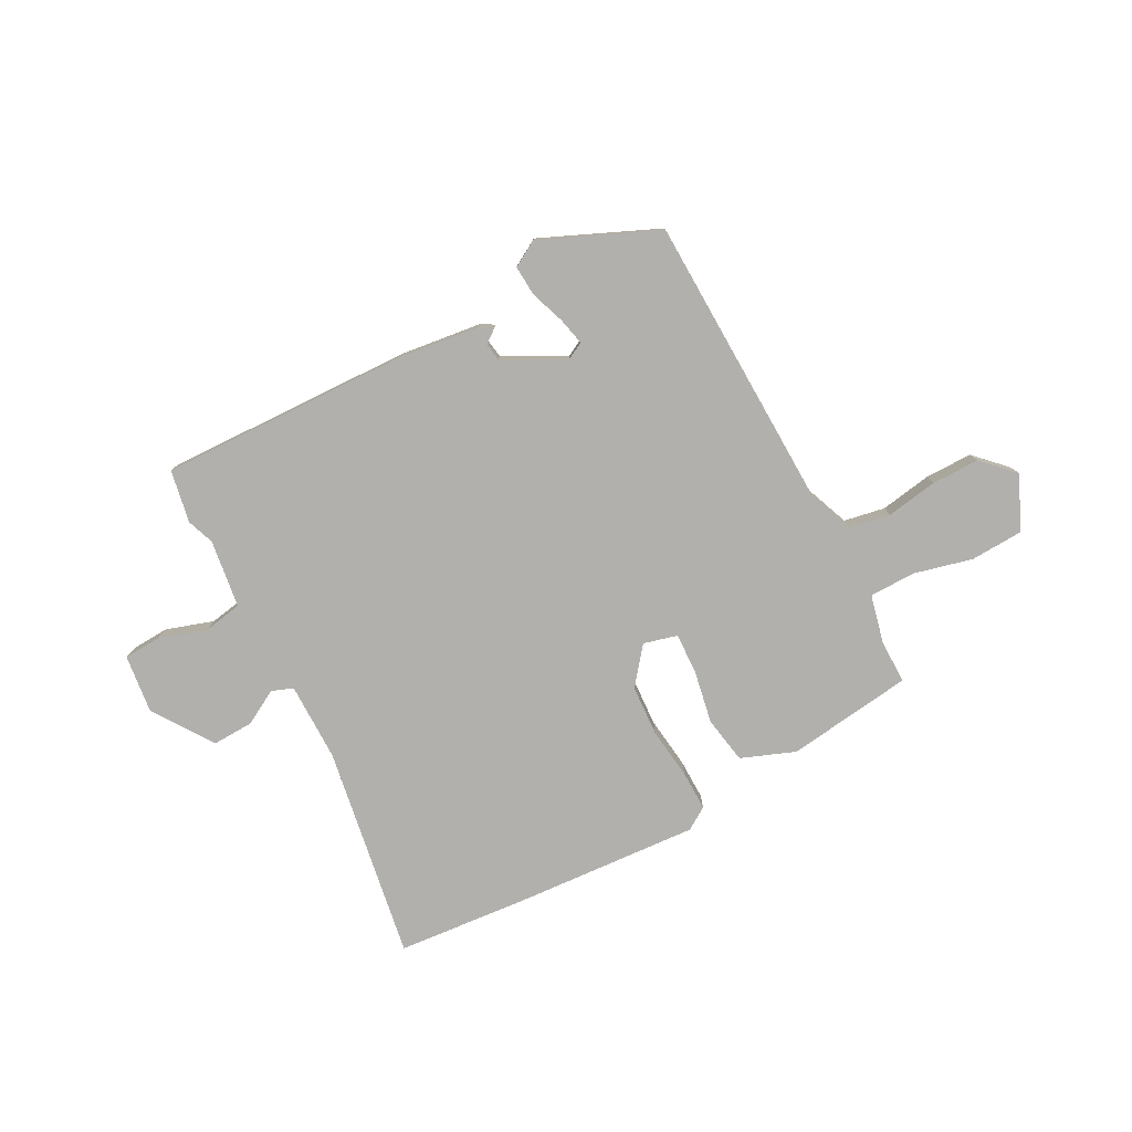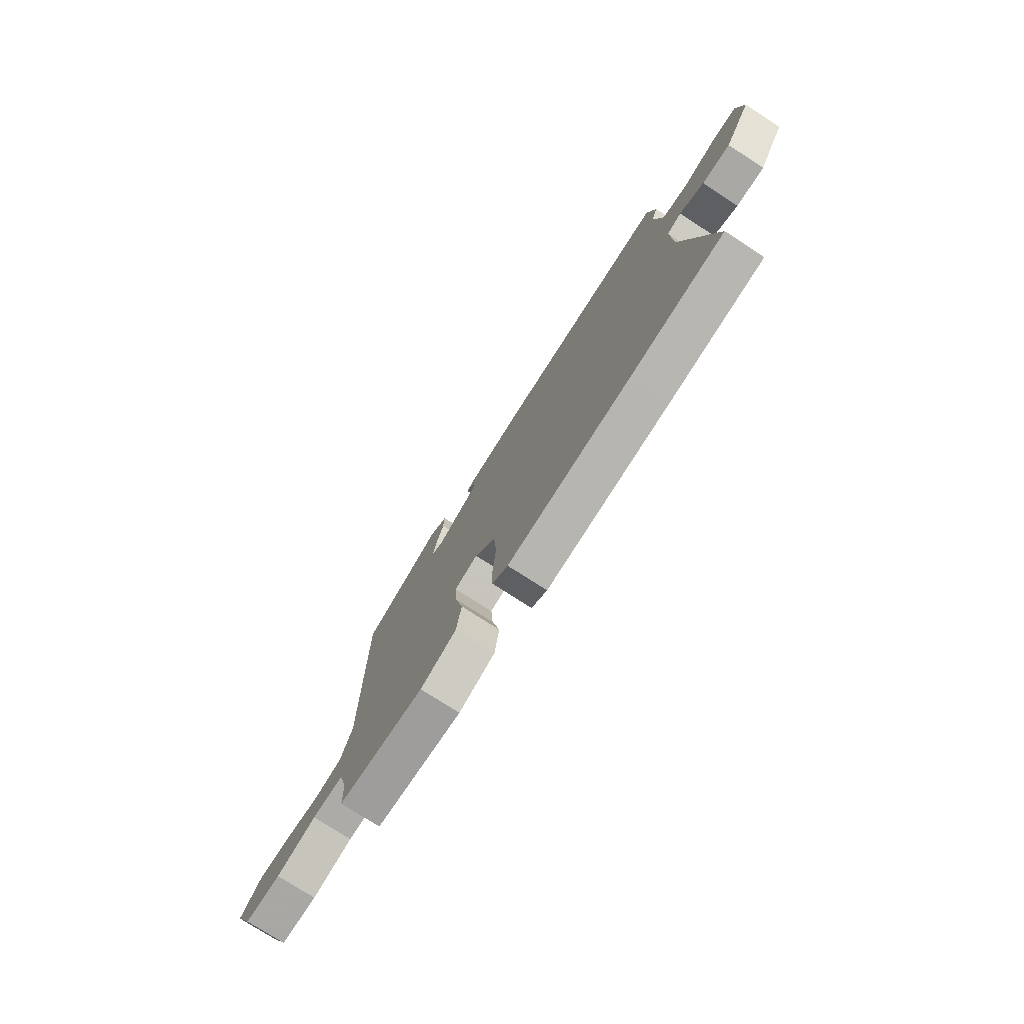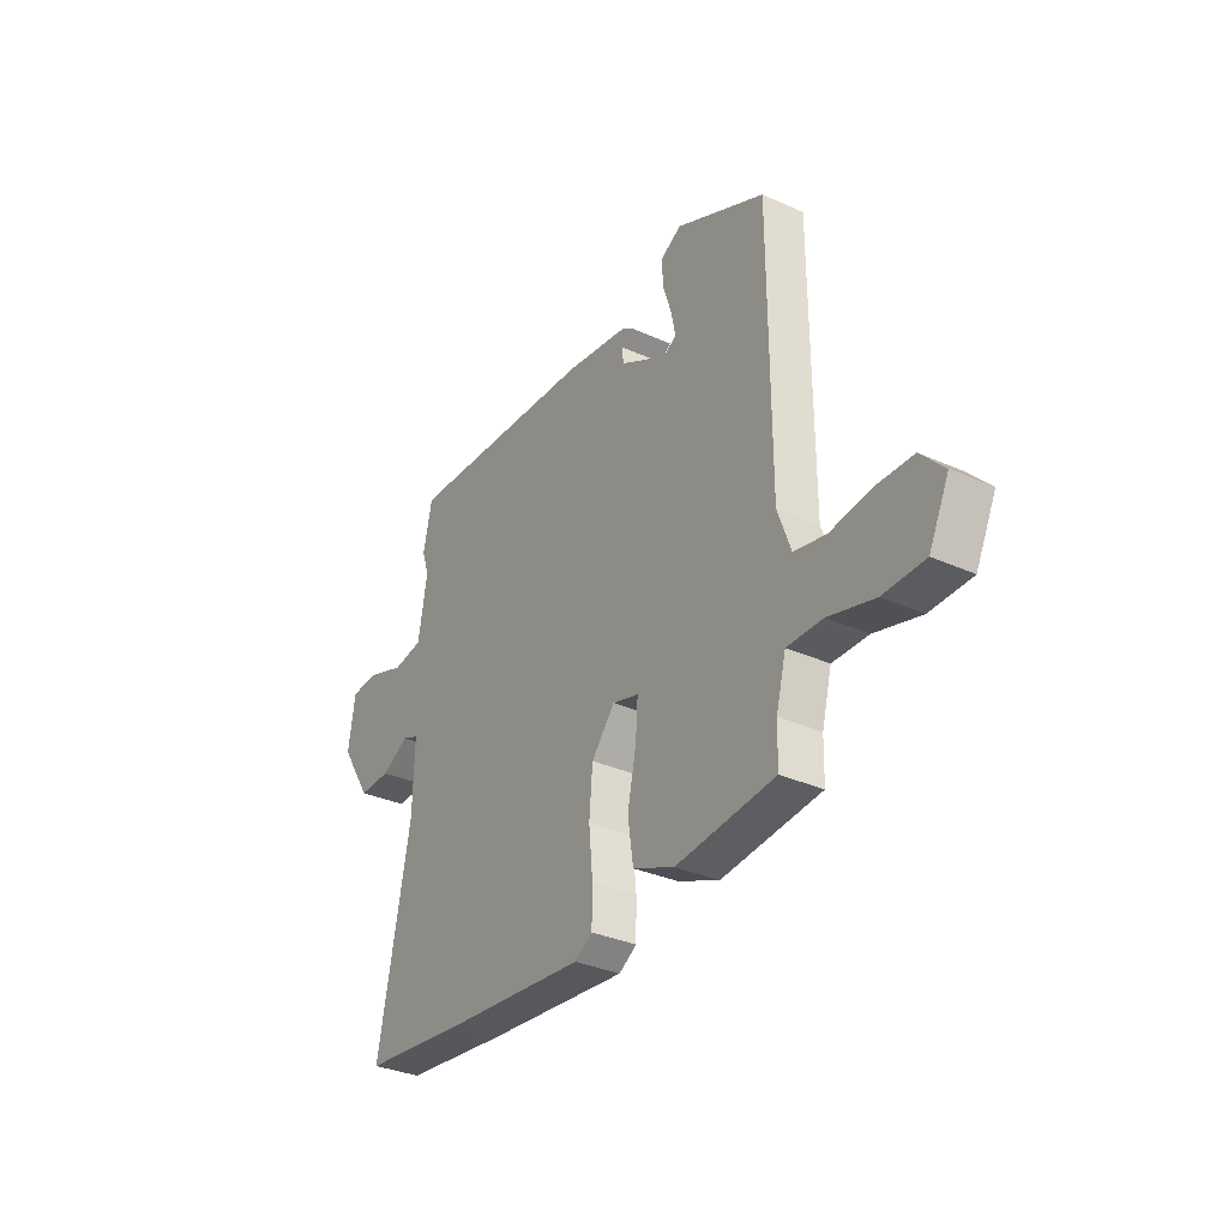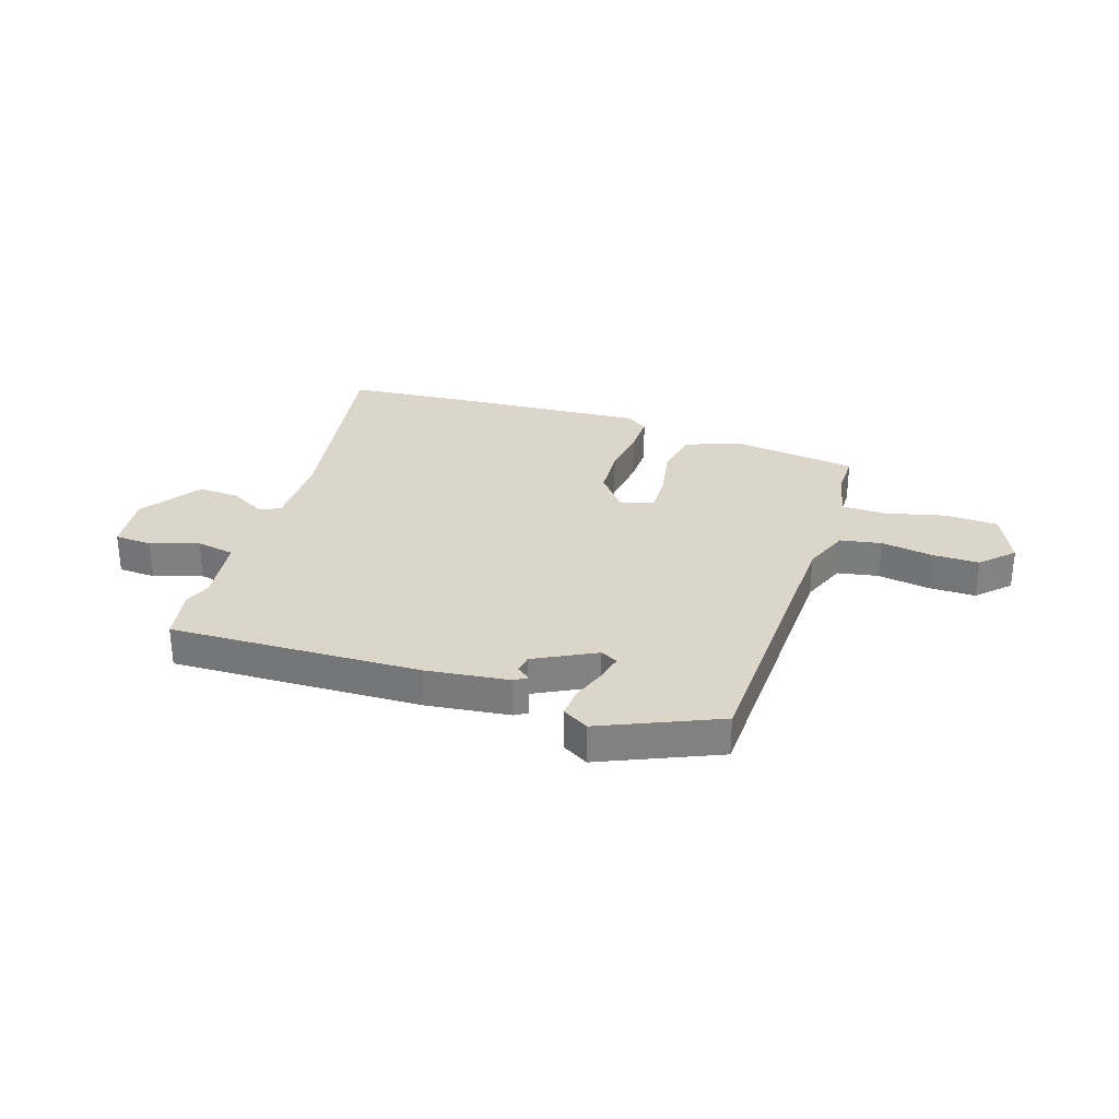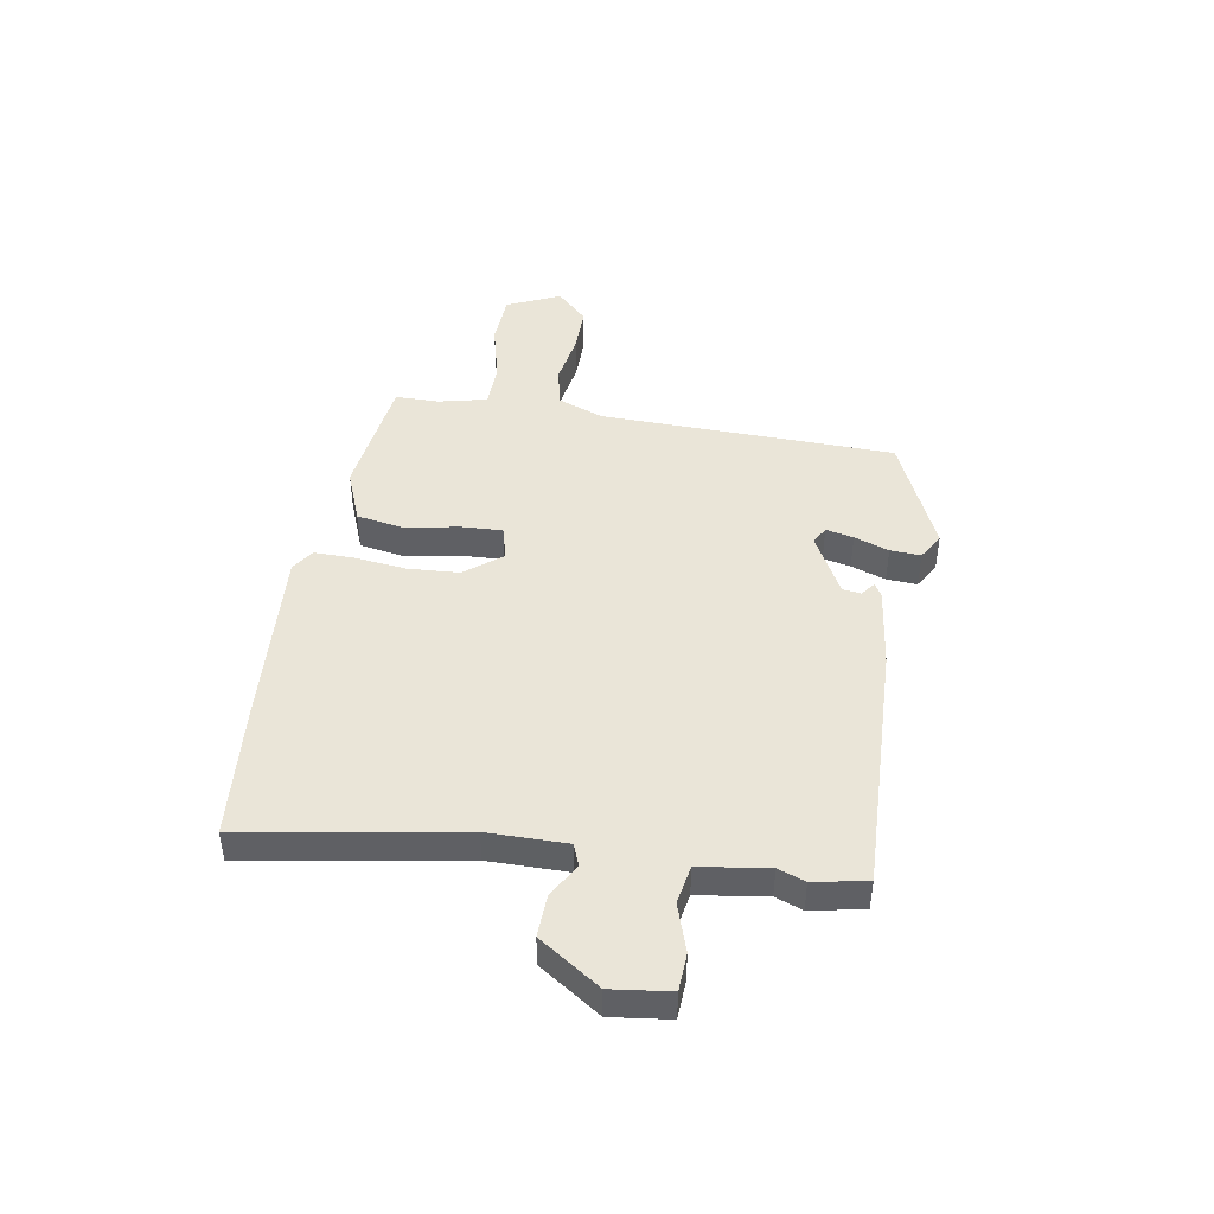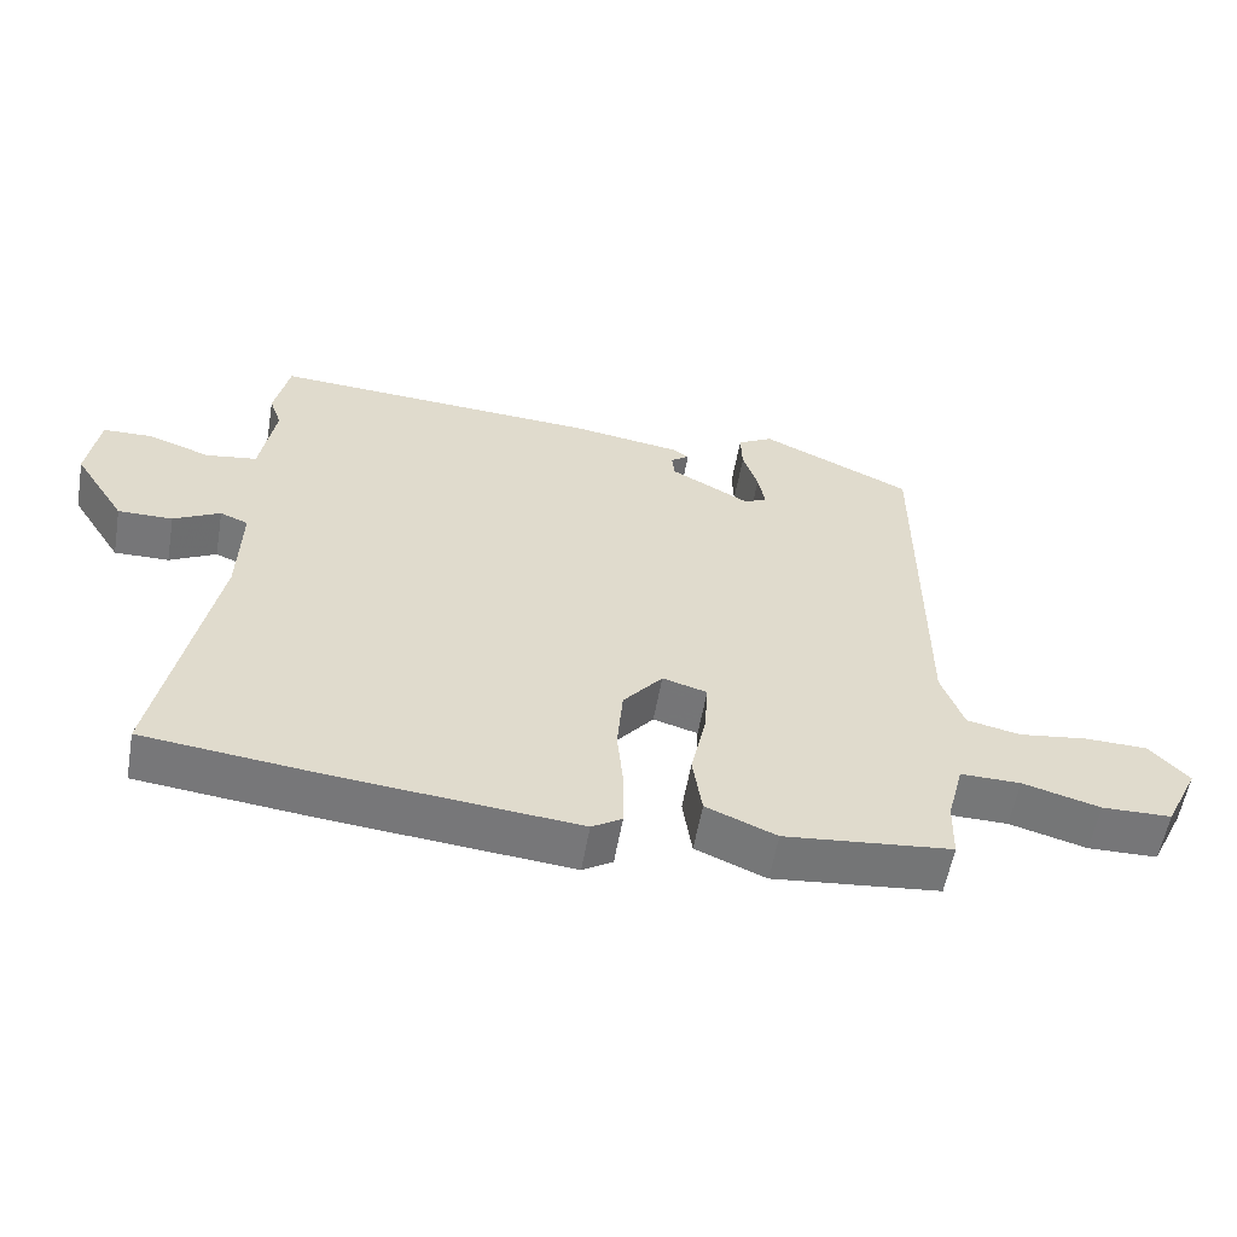
<metadata>
{"format":"obj","ext":"obj","renderer":"f3d","projection":"perspective","resolution":1024,"background":"white","views":[{"elev":-78.7,"azim":29.5,"up":"+Y"},{"elev":-75.9,"azim":-122.9,"up":"+Z"},{"elev":-32.9,"azim":58.1,"up":"+Z"},{"elev":29.9,"azim":19.7,"up":"+Y"},{"elev":45.0,"azim":-79.1,"up":"+Y"},{"elev":-57.0,"azim":-9.9,"up":"+Z"}]}
</metadata>
<code>
v -0.35 0.07 -0.517
v -0.596 0.07 -0.489
v -0.52 0.07 -0.098
v -0.516 0.07 0.047
v -0.555 0.07 0.063
v -0.62 0.07 0.029
v -0.696 0.07 0.028
v -0.768 0.07 0.141
v -0.752 0.07 0.248
v -0.683 0.07 0.25
v -0.596 0.07 0.219
v -0.525 0.07 0.23
v -0.504 0.07 0.355
v -0.521 0.07 0.405
v -0.5 0.07 0.502
v -0.041 0.07 0.475
v 0.11 0.07 0.452
v 0.133 0.07 0.437
v 0.107 0.07 0.418
v 0.111 0.07 0.384
v 0.221 0.07 0.323
v 0.253 0.07 0.339
v 0.243 0.07 0.39
v 0.222 0.07 0.454
v 0.22 0.07 0.51
v 0.269 0.07 0.537
v 0.48 0.07 0.438
v 0.481 0.07 -0.104
v 0.512 0.07 -0.19
v 0.587 0.07 -0.206
v 0.682 0.07 -0.193
v 0.769 0.07 -0.195
v 0.824 0.07 -0.253
v 0.777 0.07 -0.35
v 0.68 0.07 -0.352
v 0.572 0.07 -0.322
v 0.488 0.07 -0.321
v 0.465 0.07 -0.409
v 0.463 0.07 -0.49
v 0.23 0.07 -0.514
v 0.132 0.07 -0.473
v 0.119 0.07 -0.386
v 0.14 0.07 -0.288
v 0.145 0.07 -0.213
v 0.083 0.07 -0.195
v 0.028 0.07 -0.261
v 0.02 0.07 -0.354
v 0.029 0.07 -0.449
v 0.028 0.07 -0.523
v -0.014 0.07 -0.549
v -0.35 0 -0.517
v -0.596 0 -0.489
v -0.52 0 -0.098
v -0.516 0 0.047
v -0.555 0 0.063
v -0.62 0 0.029
v -0.696 0 0.028
v -0.768 0 0.141
v -0.752 0 0.248
v -0.683 0 0.25
v -0.596 0 0.219
v -0.525 0 0.23
v -0.504 0 0.355
v -0.521 0 0.405
v -0.5 0 0.502
v -0.041 0 0.475
v 0.11 0 0.452
v 0.133 0 0.437
v 0.107 0 0.418
v 0.111 0 0.384
v 0.221 0 0.323
v 0.253 0 0.339
v 0.243 0 0.39
v 0.222 0 0.454
v 0.22 0 0.51
v 0.269 0 0.537
v 0.48 0 0.438
v 0.481 0 -0.104
v 0.512 0 -0.19
v 0.587 0 -0.206
v 0.682 0 -0.193
v 0.769 0 -0.195
v 0.824 0 -0.253
v 0.777 0 -0.35
v 0.68 0 -0.352
v 0.572 0 -0.322
v 0.488 0 -0.321
v 0.465 0 -0.409
v 0.463 0 -0.49
v 0.23 0 -0.514
v 0.132 0 -0.473
v 0.119 0 -0.386
v 0.14 0 -0.288
v 0.145 0 -0.213
v 0.083 0 -0.195
v 0.028 0 -0.261
v 0.02 0 -0.354
v 0.029 0 -0.449
v 0.028 0 -0.523
v -0.014 0 -0.549
f 47 48 49 50
f 46 47 50 1
f 45 46 1 2
f 40 41 42 43
f 38 39 40 43
f 37 38 43 44
f 36 37 44
f 33 34 35 36
f 33 36 44 45
f 30 31 32 33
f 25 26 27 28
f 23 24 25 28
f 22 23 28 29
f 21 22 29
f 20 21 29
f 16 17 18 19
f 16 19 20
f 13 14 15 16
f 12 13 16 20
f 8 9 10 11
f 8 11 12
f 5 6 7 8
f 5 8 12 20
f 45 2 3
f 30 33 45 3
f 4 5 20 29
f 3 4 29
f 3 29 30
f 100 99 98 97
f 51 100 97 96
f 52 51 96 95
f 93 92 91 90
f 93 90 89 88
f 94 93 88 87
f 94 87 86
f 86 85 84 83
f 95 94 86 83
f 83 82 81 80
f 78 77 76 75
f 78 75 74 73
f 79 78 73 72
f 79 72 71
f 79 71 70
f 69 68 67 66
f 70 69 66
f 66 65 64 63
f 70 66 63 62
f 61 60 59 58
f 62 61 58
f 58 57 56 55
f 70 62 58 55
f 53 52 95
f 53 95 83 80
f 79 70 55 54
f 79 54 53
f 80 79 53
f 1 51 52 2
f 2 52 53 3
f 3 53 54 4
f 4 54 55 5
f 5 55 56 6
f 6 56 57 7
f 7 57 58 8
f 8 58 59 9
f 9 59 60 10
f 10 60 61 11
f 11 61 62 12
f 12 62 63 13
f 13 63 64 14
f 14 64 65 15
f 15 65 66 16
f 16 66 67 17
f 17 67 68 18
f 18 68 69 19
f 19 69 70 20
f 20 70 71 21
f 21 71 72 22
f 22 72 73 23
f 23 73 74 24
f 24 74 75 25
f 25 75 76 26
f 26 76 77 27
f 27 77 78 28
f 28 78 79 29
f 29 79 80 30
f 30 80 81 31
f 31 81 82 32
f 32 82 83 33
f 33 83 84 34
f 34 84 85 35
f 35 85 86 36
f 36 86 87 37
f 37 87 88 38
f 38 88 89 39
f 39 89 90 40
f 40 90 91 41
f 41 91 92 42
f 42 92 93 43
f 43 93 94 44
f 44 94 95 45
f 45 95 96 46
f 46 96 97 47
f 47 97 98 48
f 48 98 99 49
f 49 99 100 50
f 50 100 51 1

</code>
